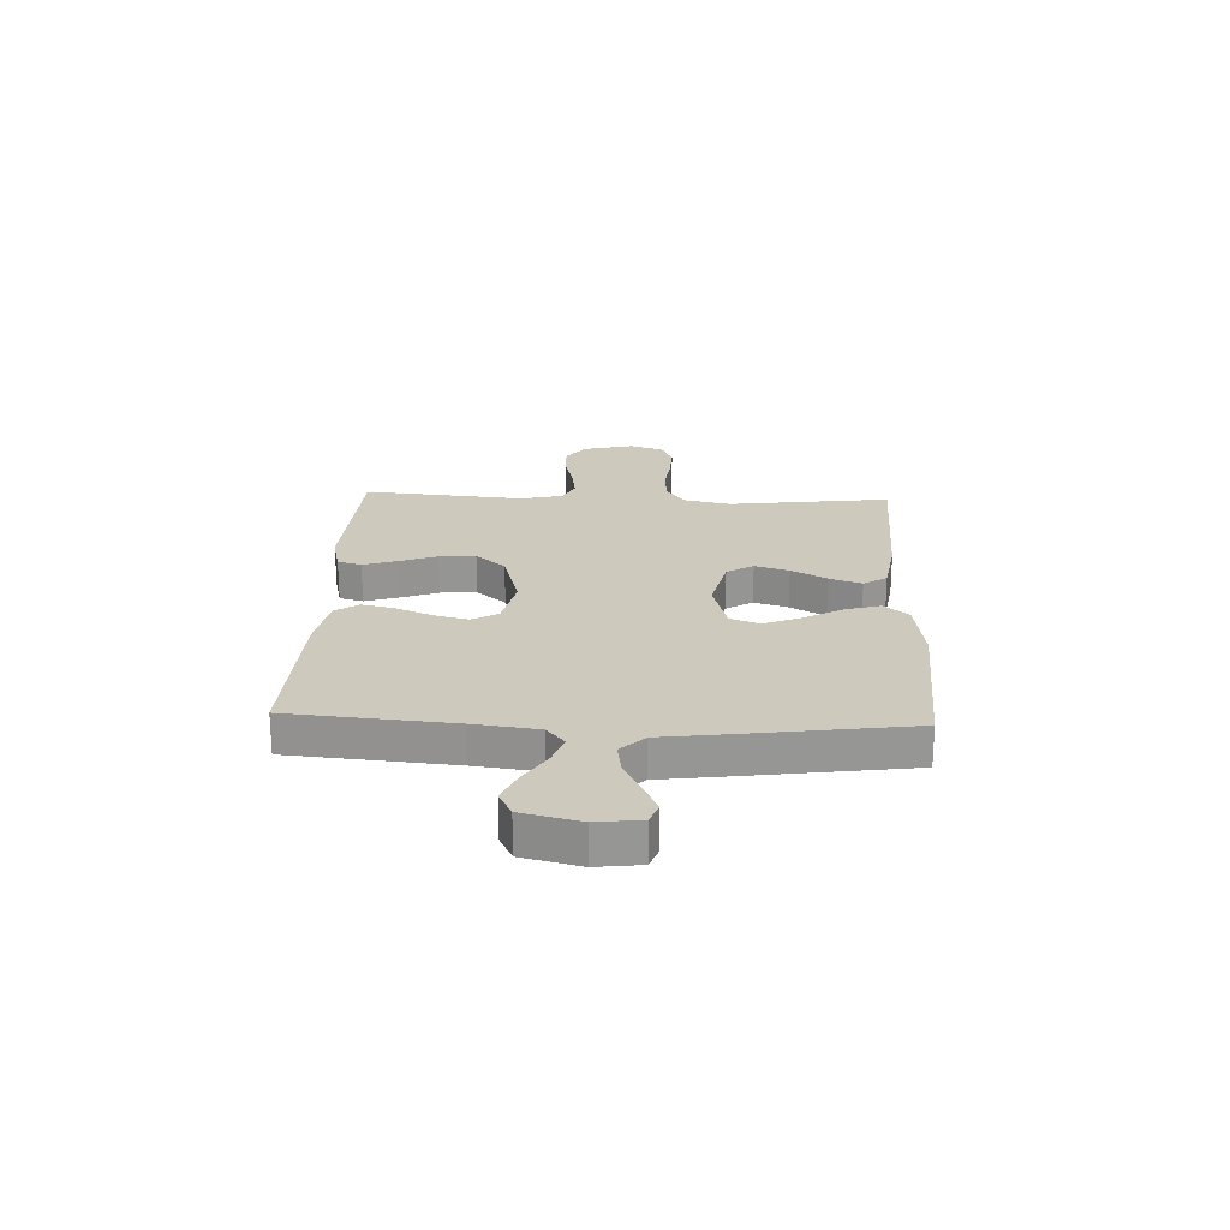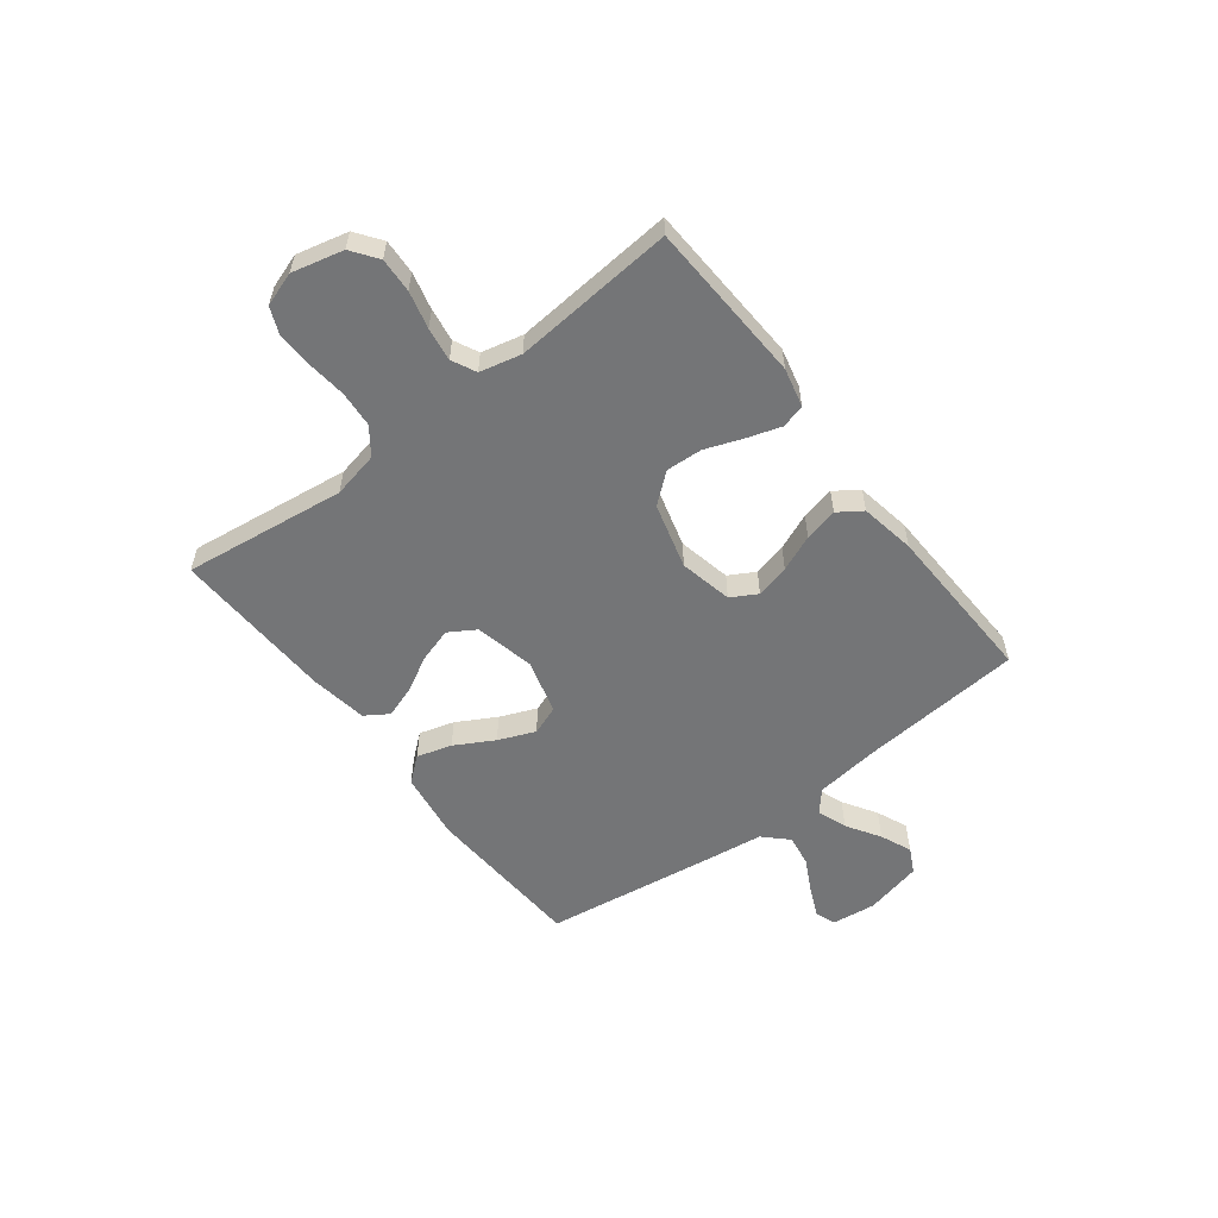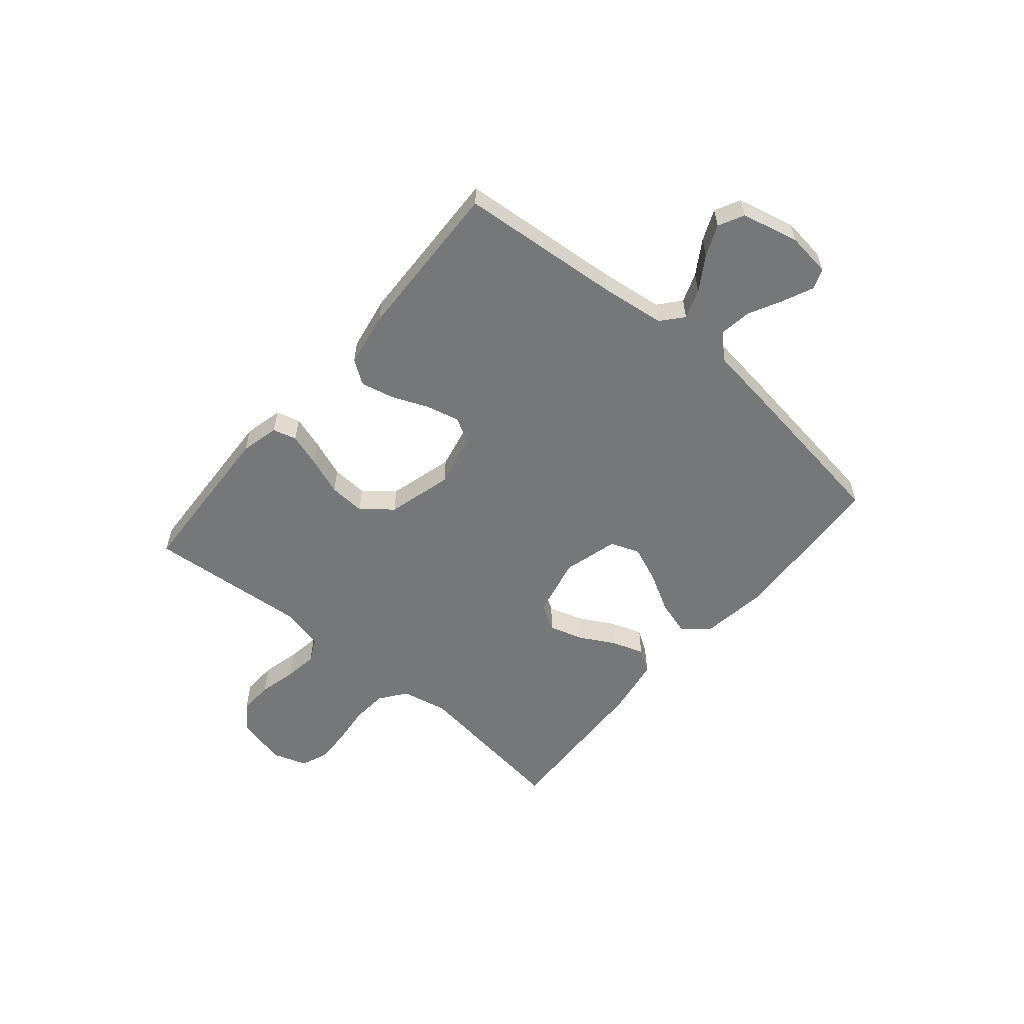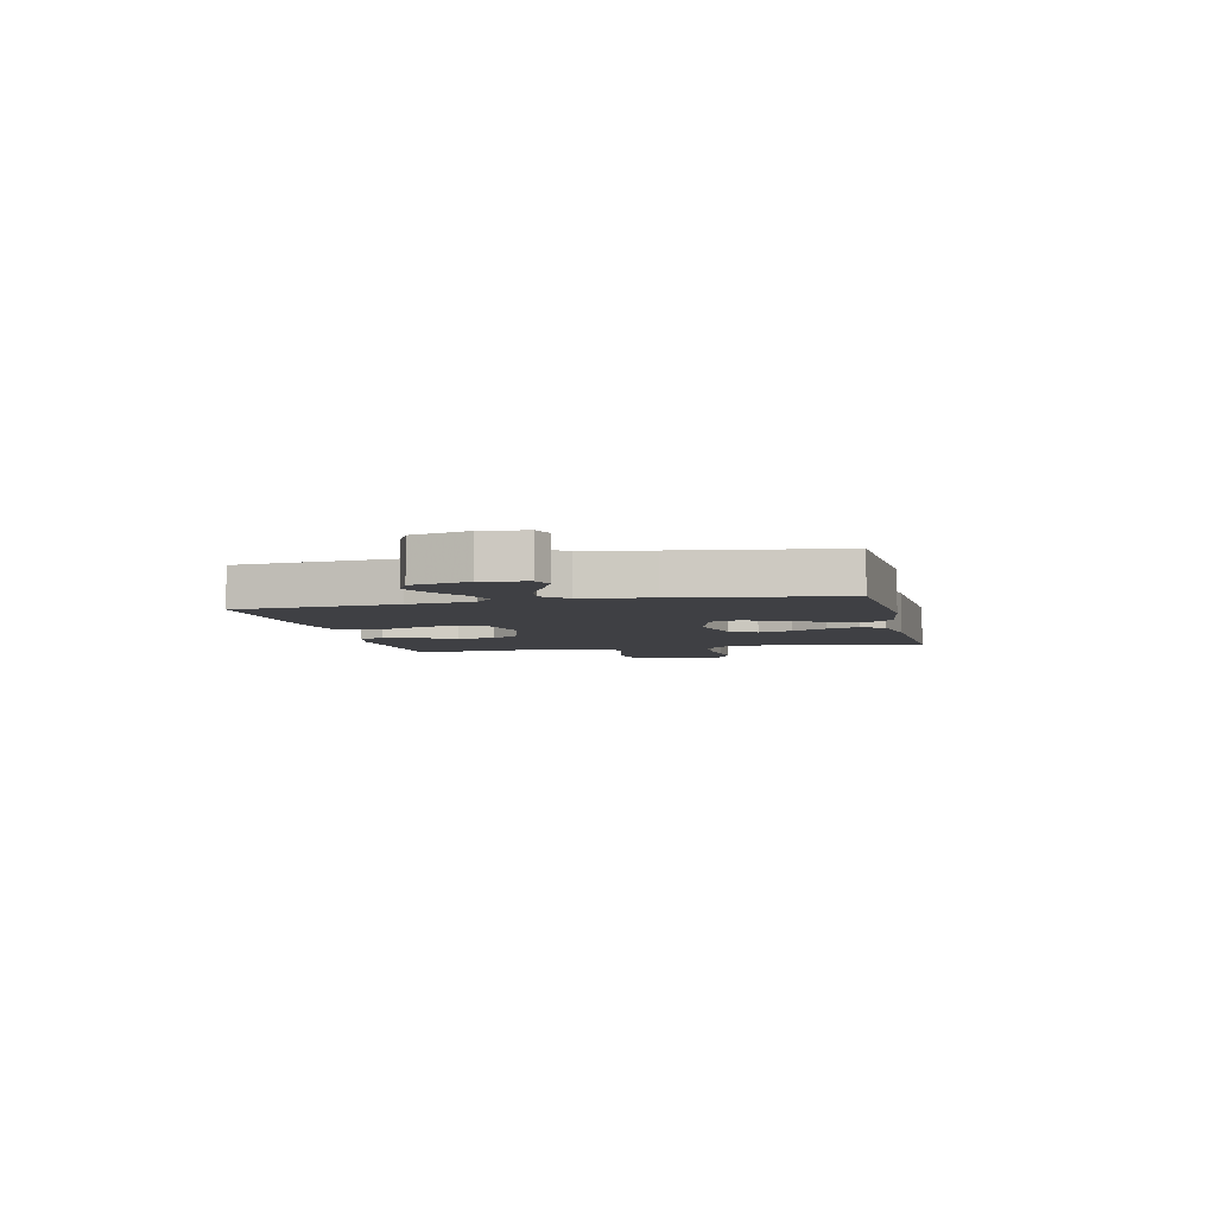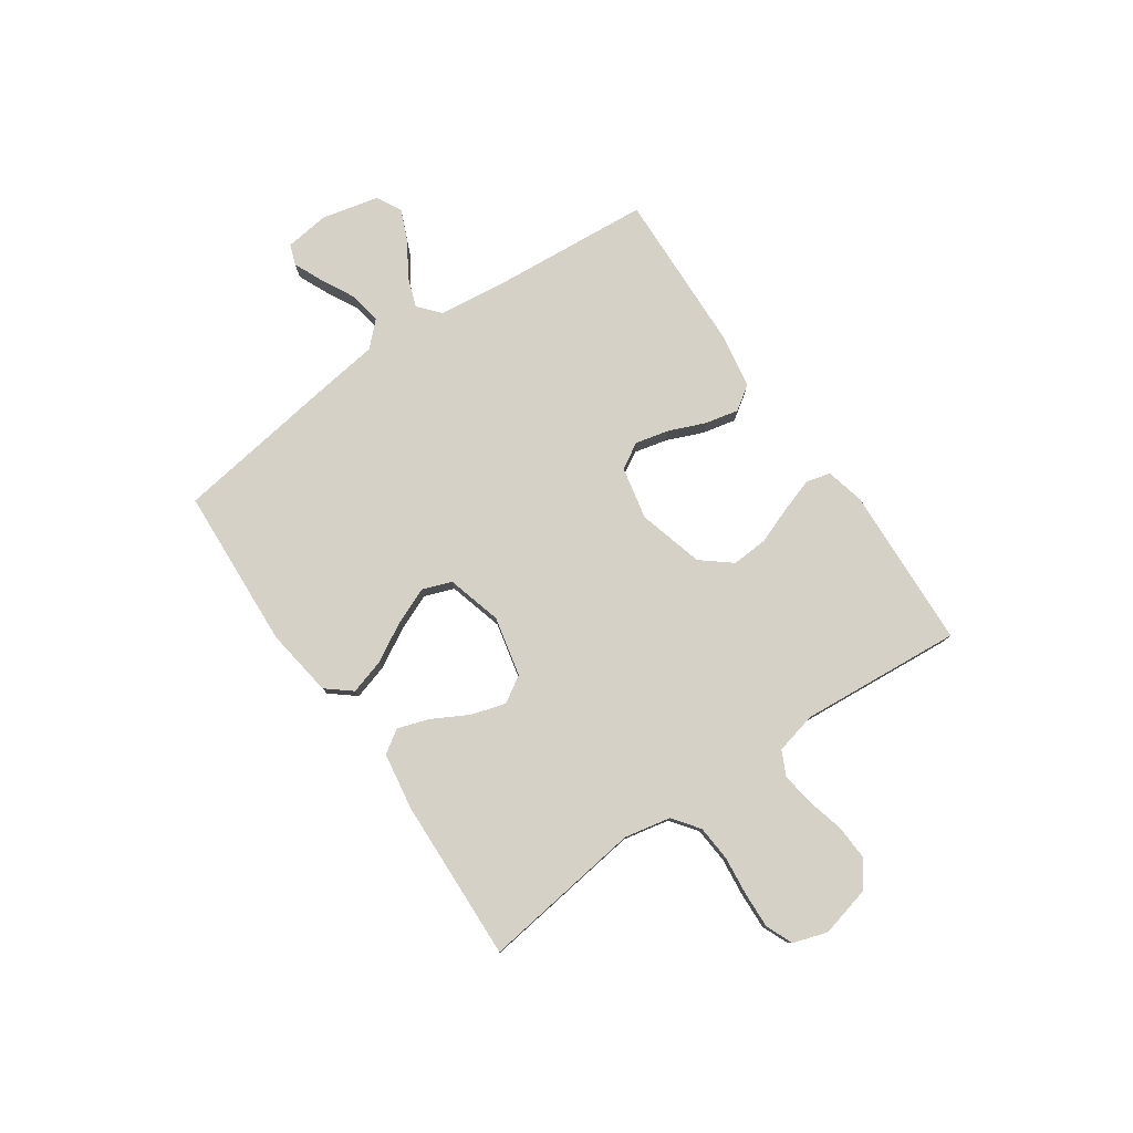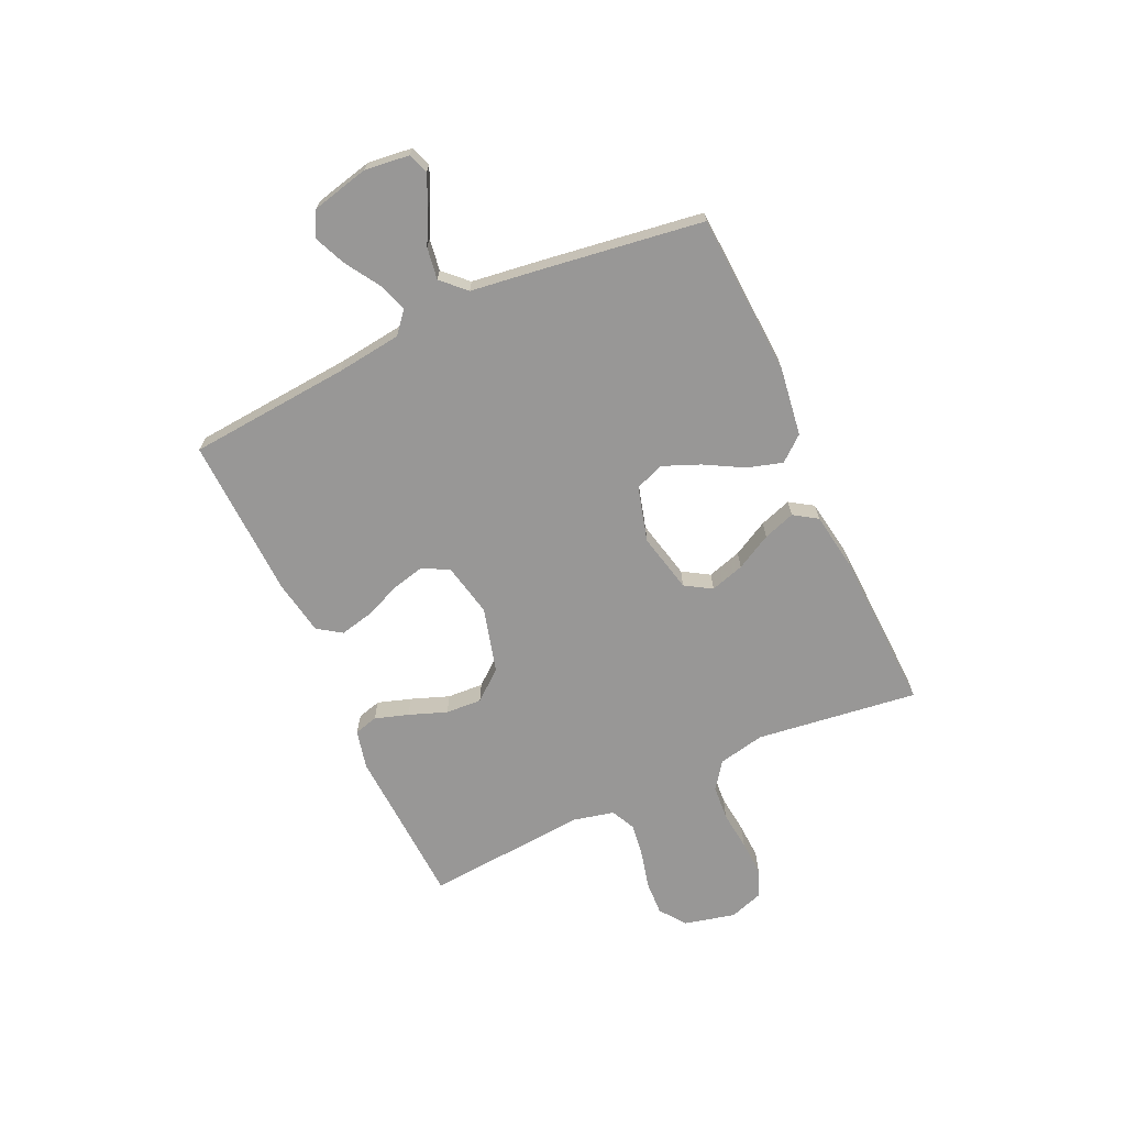
<metadata>
{"format":"obj","ext":"obj","renderer":"f3d","projection":"perspective","resolution":1024,"background":"white","views":[{"elev":22.7,"azim":92.5,"up":"+Y"},{"elev":-56.5,"azim":-52.5,"up":"+Y"},{"elev":-57.1,"azim":49.8,"up":"+Y"},{"elev":-5.1,"azim":102.9,"up":"+Y"},{"elev":79.0,"azim":-124.7,"up":"+Y"},{"elev":-68.3,"azim":114.7,"up":"+Y"}]}
</metadata>
<code>
v 0.5 0.07 0.5
v 0.525 0.07 0.2
v 0.54 0.07 0.08
v 0.58 0.07 0.046
v 0.635 0.07 0.066
v 0.697 0.07 0.105
v 0.755 0.07 0.13
v 0.802 0.07 0.106
v 0.827 0.07 0
v 0.817 0.07 -0.082
v 0.779 0.07 -0.096
v 0.723 0.07 -0.071
v 0.661 0.07 -0.039
v 0.602 0.07 -0.03
v 0.56 0.07 -0.073
v 0.543 0.07 -0.2
v 0.5 0.07 -0.5
v 0.2 0.07 -0.517
v 0.073 0.07 -0.499
v 0.035 0.07 -0.453
v 0.054 0.07 -0.388
v 0.094 0.07 -0.316
v 0.122 0.07 -0.248
v 0.102 0.07 -0.194
v 0 0.07 -0.166
v -0.11 0.07 -0.191
v -0.14 0.07 -0.24
v -0.121 0.07 -0.303
v -0.085 0.07 -0.369
v -0.065 0.07 -0.428
v -0.093 0.07 -0.471
v -0.2 0.07 -0.488
v -0.5 0.07 -0.5
v -0.461 0.07 -0.2
v -0.479 0.07 -0.114
v -0.528 0.07 -0.078
v -0.594 0.07 -0.073
v -0.666 0.07 -0.081
v -0.733 0.07 -0.084
v -0.783 0.07 -0.063
v -0.804 0.07 0
v -0.781 0.07 0.095
v -0.733 0.07 0.13
v -0.669 0.07 0.127
v -0.6 0.07 0.11
v -0.538 0.07 0.101
v -0.493 0.07 0.123
v -0.475 0.07 0.2
v -0.5 0.07 0.5
v -0.2 0.07 0.515
v -0.128 0.07 0.498
v -0.116 0.07 0.454
v -0.136 0.07 0.392
v -0.162 0.07 0.322
v -0.166 0.07 0.255
v -0.121 0.07 0.2
v 0 0.07 0.167
v 0.098 0.07 0.188
v 0.125 0.07 0.236
v 0.11 0.07 0.298
v 0.082 0.07 0.365
v 0.068 0.07 0.427
v 0.098 0.07 0.471
v 0.2 0.07 0.489
v 0.5 0 0.5
v 0.525 0 0.2
v 0.54 0 0.08
v 0.58 0 0.046
v 0.635 0 0.066
v 0.697 0 0.105
v 0.755 0 0.13
v 0.802 0 0.106
v 0.827 0 0
v 0.817 0 -0.082
v 0.779 0 -0.096
v 0.723 0 -0.071
v 0.661 0 -0.039
v 0.602 0 -0.03
v 0.56 0 -0.073
v 0.543 0 -0.2
v 0.5 0 -0.5
v 0.2 0 -0.517
v 0.073 0 -0.499
v 0.035 0 -0.453
v 0.054 0 -0.388
v 0.094 0 -0.316
v 0.122 0 -0.248
v 0.102 0 -0.194
v 0 0 -0.166
v -0.11 0 -0.191
v -0.14 0 -0.24
v -0.121 0 -0.303
v -0.085 0 -0.369
v -0.065 0 -0.428
v -0.093 0 -0.471
v -0.2 0 -0.488
v -0.5 0 -0.5
v -0.461 0 -0.2
v -0.479 0 -0.114
v -0.528 0 -0.078
v -0.594 0 -0.073
v -0.666 0 -0.081
v -0.733 0 -0.084
v -0.783 0 -0.063
v -0.804 0 0
v -0.781 0 0.095
v -0.733 0 0.13
v -0.669 0 0.127
v -0.6 0 0.11
v -0.538 0 0.101
v -0.493 0 0.123
v -0.475 0 0.2
v -0.5 0 0.5
v -0.2 0 0.515
v -0.128 0 0.498
v -0.116 0 0.454
v -0.136 0 0.392
v -0.162 0 0.322
v -0.166 0 0.255
v -0.121 0 0.2
v 0 0 0.167
v 0.098 0 0.188
v 0.125 0 0.236
v 0.11 0 0.298
v 0.082 0 0.365
v 0.068 0 0.427
v 0.098 0 0.471
v 0.2 0 0.489
f 63 64 1 2
f 60 61 62 63
f 59 60 63 2
f 58 59 2 3
f 57 58 3 4
f 51 52 53 54
f 49 50 51 54
f 48 49 54 55
f 47 48 55 56
f 42 43 44 45
f 42 45 46
f 41 42 46
f 40 41 46
f 37 38 39 40
f 37 40 46 47
f 31 32 33 34
f 31 34 35
f 28 29 30 31
f 27 28 31 35
f 26 27 35 36
f 19 20 21 22
f 19 22 23
f 18 19 23
f 15 16 17 18
f 15 18 23
f 14 15 23 24
f 10 11 12 13
f 8 9 10 13
f 8 13 14
f 5 6 7 8
f 4 5 8 14
f 57 4 14 24
f 36 37 47 56
f 25 26 36 56
f 24 25 56 57
f 66 65 128 127
f 127 126 125 124
f 66 127 124 123
f 67 66 123 122
f 68 67 122 121
f 118 117 116 115
f 118 115 114 113
f 119 118 113 112
f 120 119 112 111
f 109 108 107 106
f 110 109 106
f 110 106 105
f 110 105 104
f 104 103 102 101
f 111 110 104 101
f 98 97 96 95
f 99 98 95
f 95 94 93 92
f 99 95 92 91
f 100 99 91 90
f 86 85 84 83
f 87 86 83
f 87 83 82
f 82 81 80 79
f 87 82 79
f 88 87 79 78
f 77 76 75 74
f 77 74 73 72
f 78 77 72
f 72 71 70 69
f 78 72 69 68
f 88 78 68 121
f 120 111 101 100
f 120 100 90 89
f 121 120 89 88
f 1 65 66 2
f 2 66 67 3
f 3 67 68 4
f 4 68 69 5
f 5 69 70 6
f 6 70 71 7
f 7 71 72 8
f 8 72 73 9
f 9 73 74 10
f 10 74 75 11
f 11 75 76 12
f 12 76 77 13
f 13 77 78 14
f 14 78 79 15
f 15 79 80 16
f 16 80 81 17
f 17 81 82 18
f 18 82 83 19
f 19 83 84 20
f 20 84 85 21
f 21 85 86 22
f 22 86 87 23
f 23 87 88 24
f 24 88 89 25
f 25 89 90 26
f 26 90 91 27
f 27 91 92 28
f 28 92 93 29
f 29 93 94 30
f 30 94 95 31
f 31 95 96 32
f 32 96 97 33
f 33 97 98 34
f 34 98 99 35
f 35 99 100 36
f 36 100 101 37
f 37 101 102 38
f 38 102 103 39
f 39 103 104 40
f 40 104 105 41
f 41 105 106 42
f 42 106 107 43
f 43 107 108 44
f 44 108 109 45
f 45 109 110 46
f 46 110 111 47
f 47 111 112 48
f 48 112 113 49
f 49 113 114 50
f 50 114 115 51
f 51 115 116 52
f 52 116 117 53
f 53 117 118 54
f 54 118 119 55
f 55 119 120 56
f 56 120 121 57
f 57 121 122 58
f 58 122 123 59
f 59 123 124 60
f 60 124 125 61
f 61 125 126 62
f 62 126 127 63
f 63 127 128 64
f 64 128 65 1

</code>
